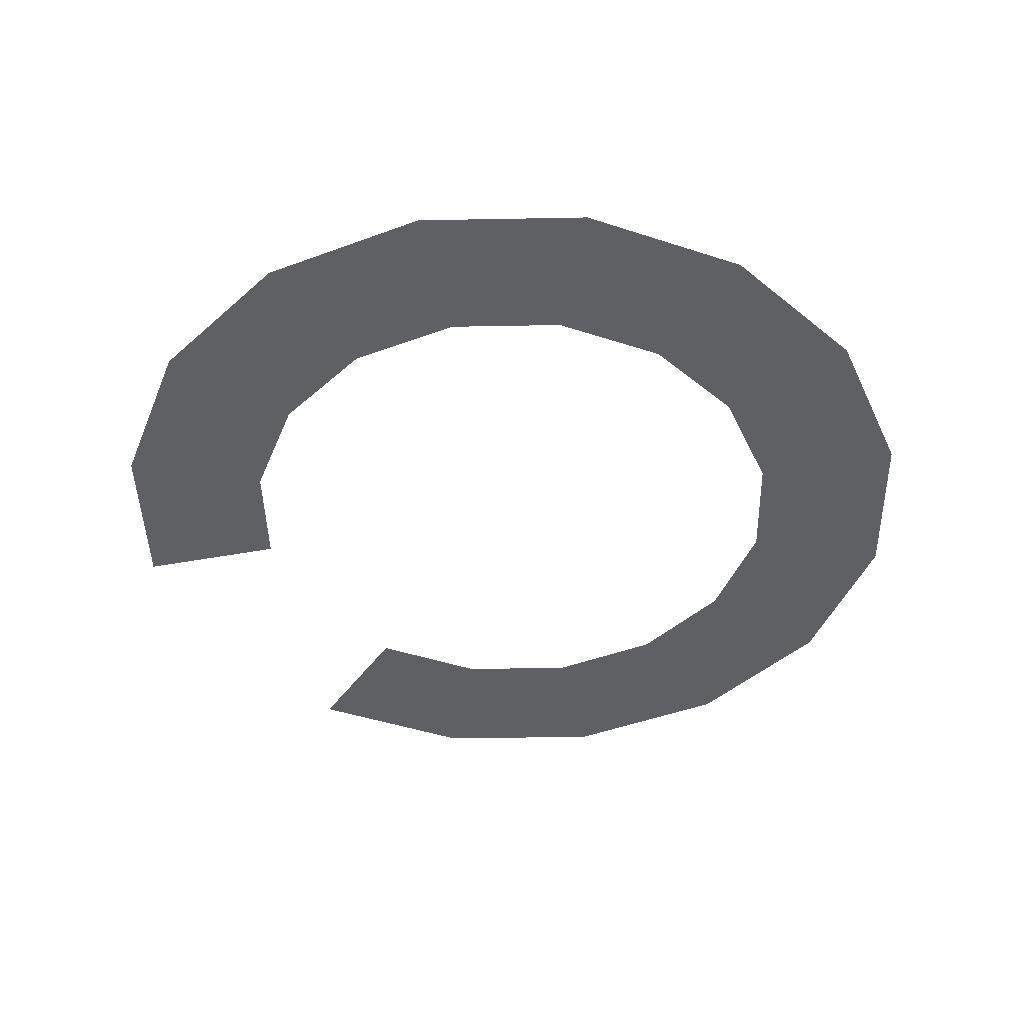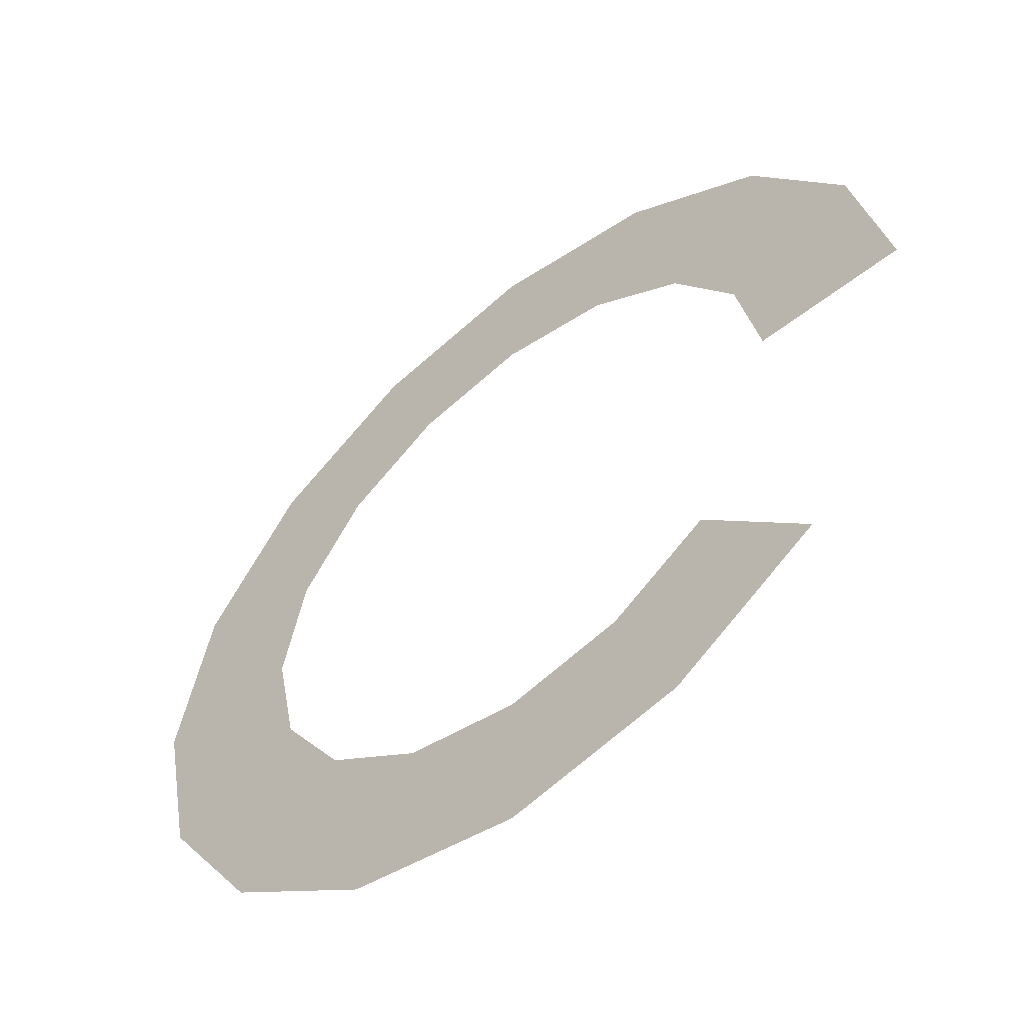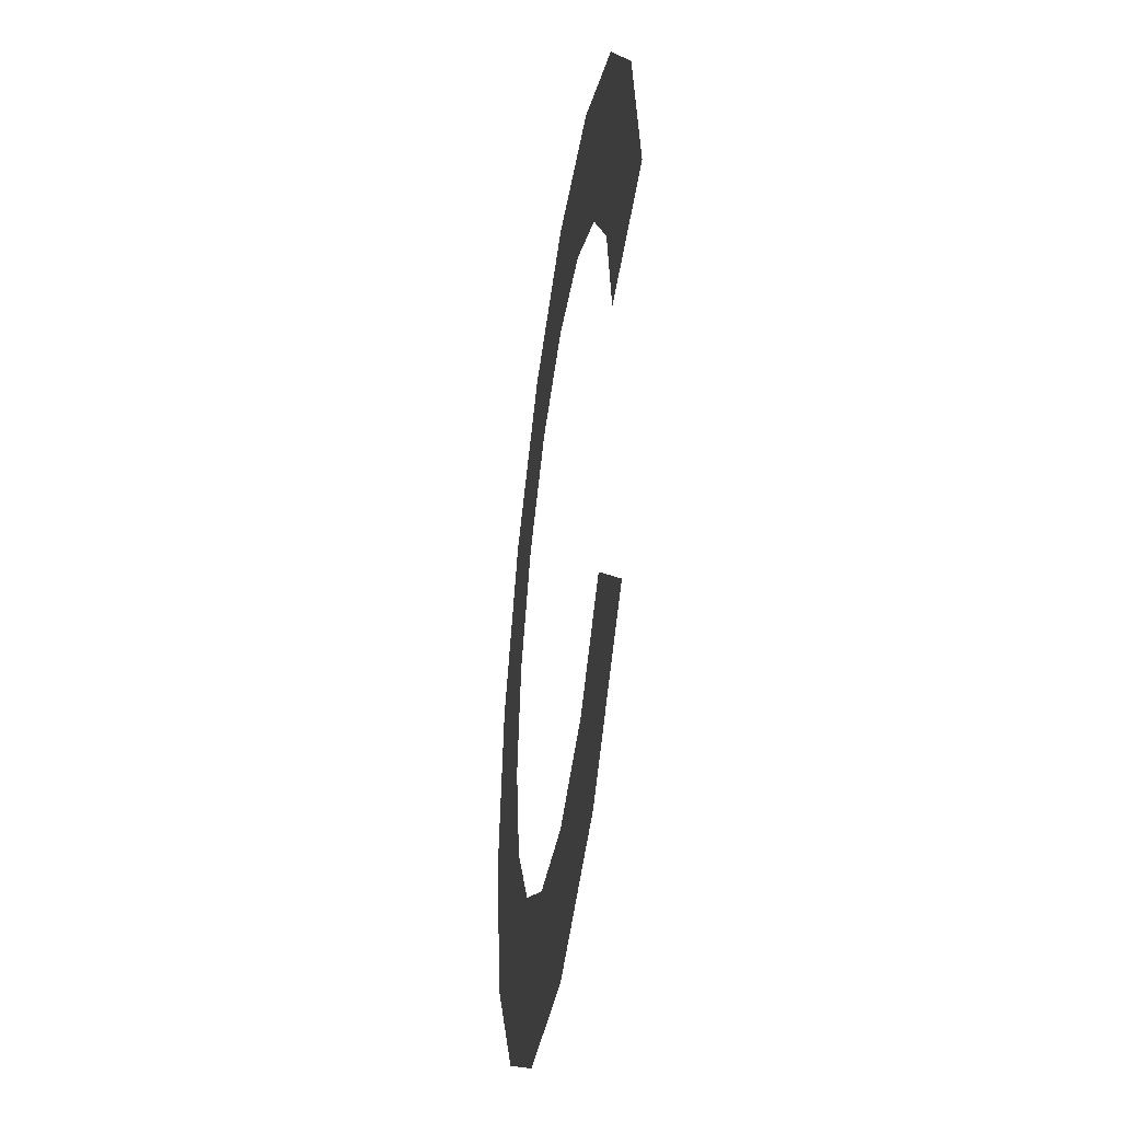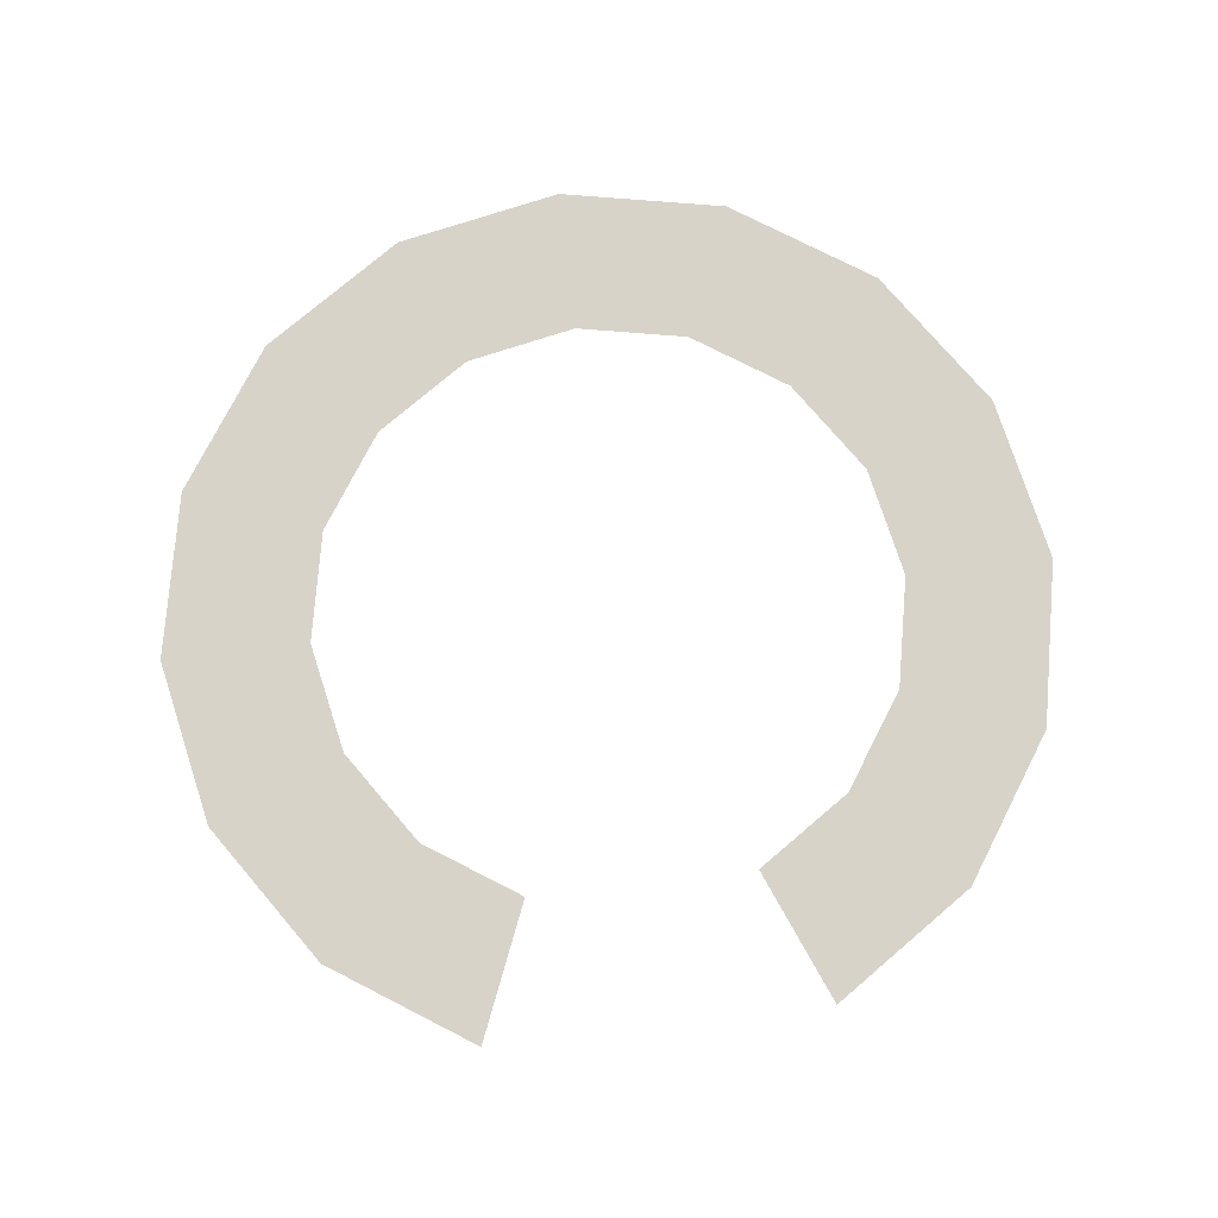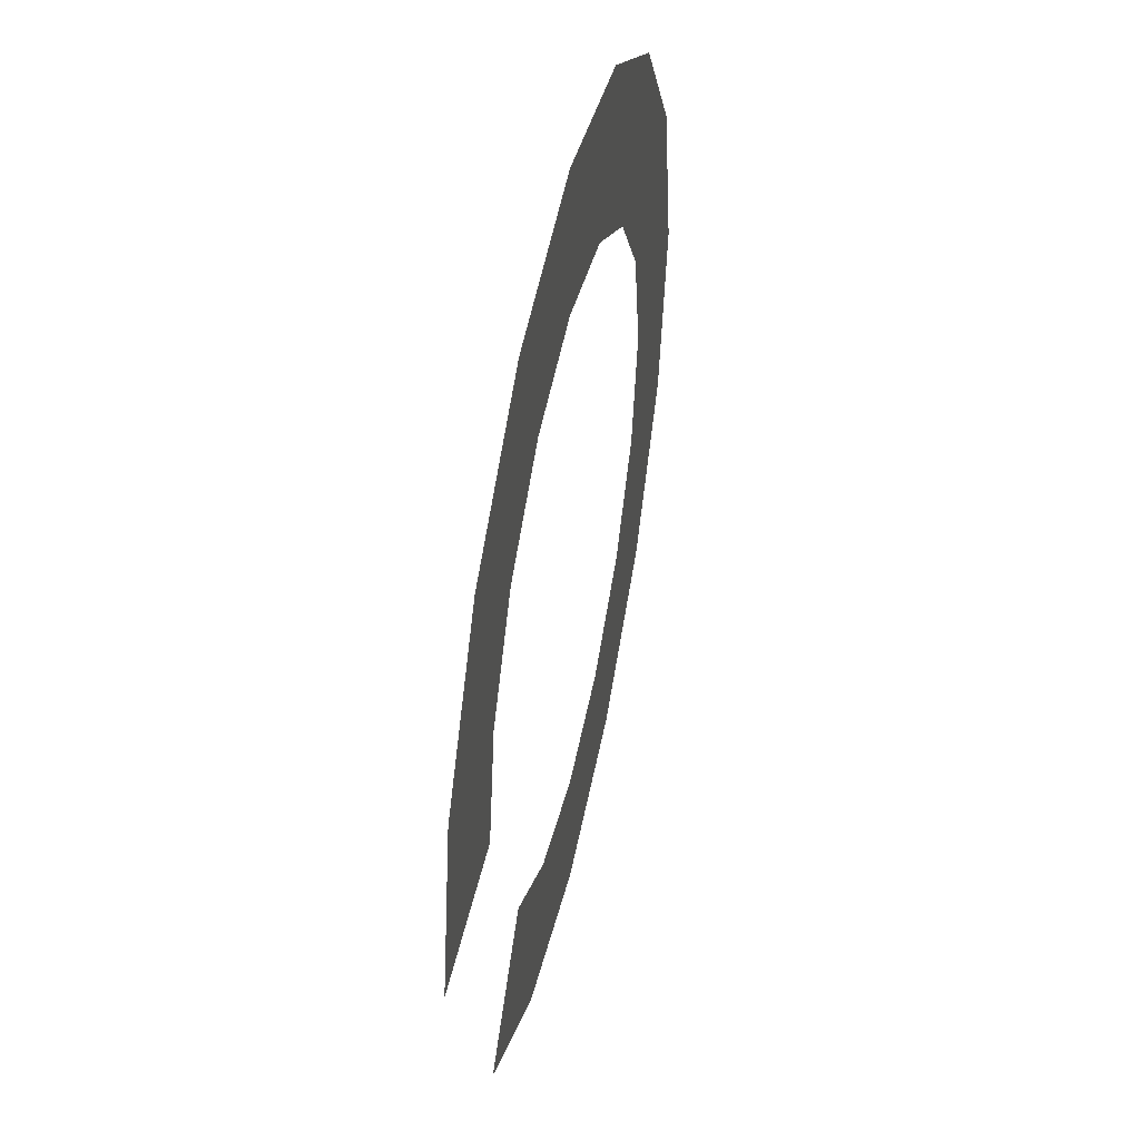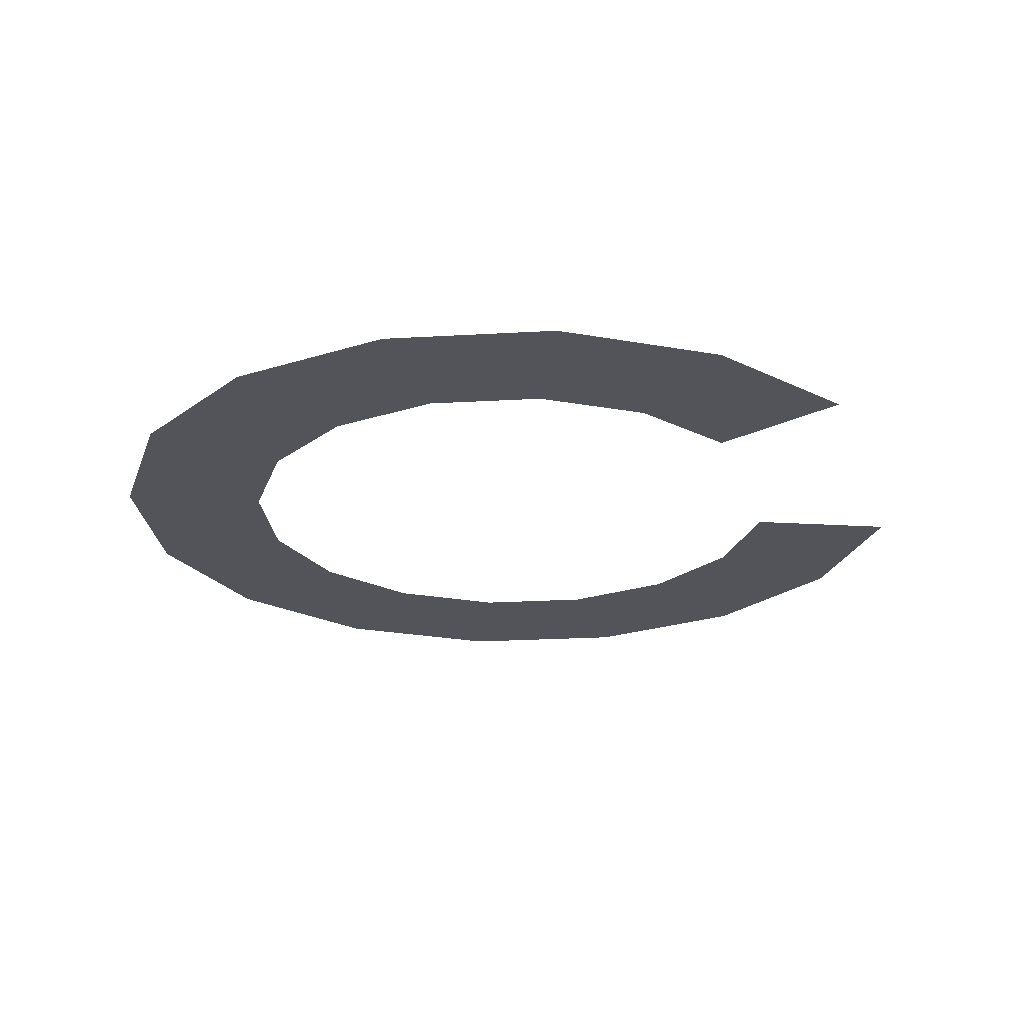
<metadata>
{"format":"obj","ext":"obj","renderer":"f3d","projection":"perspective","resolution":1024,"background":"white","views":[{"elev":-43.5,"azim":-122.5,"up":"+Y"},{"elev":-56.1,"azim":39.4,"up":"+Z"},{"elev":-43.6,"azim":82.0,"up":"+Z"},{"elev":76.1,"azim":105.8,"up":"+Y"},{"elev":48.0,"azim":102.3,"up":"+Z"},{"elev":-23.7,"azim":39.3,"up":"+Y"}]}
</metadata>
<code>
v 0.1 0 0
v 0.15 0 0
v 0.1386 0 0.0574
v 0.09239 0 0.03827
v 0.09239 0 0.03827
v 0.1386 0 0.0574
v 0.1061 0 0.1061
v 0.07071 0 0.07071
v 0.07071 0 0.07071
v 0.1061 0 0.1061
v 0.0574 0 0.1386
v 0.03827 0 0.09239
v 0.03827 0 0.09239
v 0.0574 0 0.1386
v 0 0 0.15
v 0 0 0.1
v 0 0 0.1
v 0 0 0.15
v -0.0574 0 0.1386
v -0.03827 0 0.09239
v -0.03827 0 0.09239
v -0.0574 0 0.1386
v -0.1061 0 0.1061
v -0.07071 0 0.07071
v -0.07071 0 0.07071
v -0.1061 0 0.1061
v -0.1386 0 0.0574
v -0.09239 0 0.03827
v -0.09239 0 0.03827
v -0.1386 0 0.0574
v -0.15 0 0
v -0.1 0 0
v -0.1 0 0
v -0.15 0 0
v -0.1386 0 -0.0574
v -0.09239 0 -0.03827
v -0.09239 0 -0.03827
v -0.1386 0 -0.0574
v -0.1061 0 -0.1061
v -0.07071 0 -0.07071
v -0.07071 0 -0.07071
v -0.1061 0 -0.1061
v -0.0574 0 -0.1386
v -0.03827 0 -0.09239
v -0.03827 0 -0.09239
v -0.0574 0 -0.1386
v 0 0 -0.15
v 0 0 -0.1
v 0 0 -0.1
v 0 0 -0.15
v 0.0574 0 -0.1386
v 0.03827 0 -0.09239
v 0.03827 0 -0.09239
v 0.0574 0 -0.1386
v 0.1061 0 -0.1061
v 0.07071 0 -0.07071
g mesh3741
f 1 2 3
f 3 4 1
f 5 6 7
f 7 8 5
f 9 10 11
f 11 12 9
f 13 14 15
f 15 16 13
f 17 18 19
f 19 20 17
f 21 22 23
f 23 24 21
f 25 26 27
f 27 28 25
f 29 30 31
f 31 32 29
f 33 34 35
f 35 36 33
f 37 38 39
f 39 40 37
f 41 42 43
f 43 44 41
f 45 46 47
f 47 48 45
f 49 50 51
f 51 52 49
f 53 54 55
f 55 56 53

</code>
